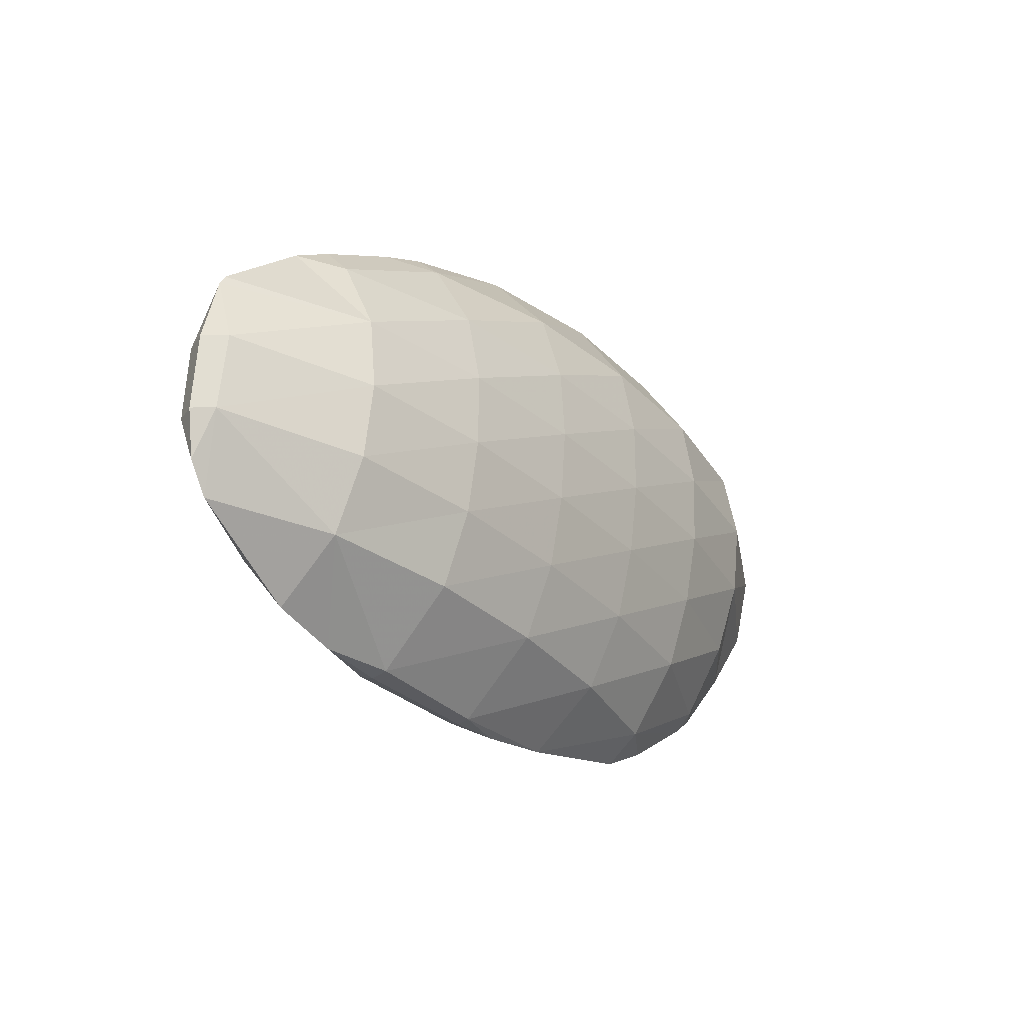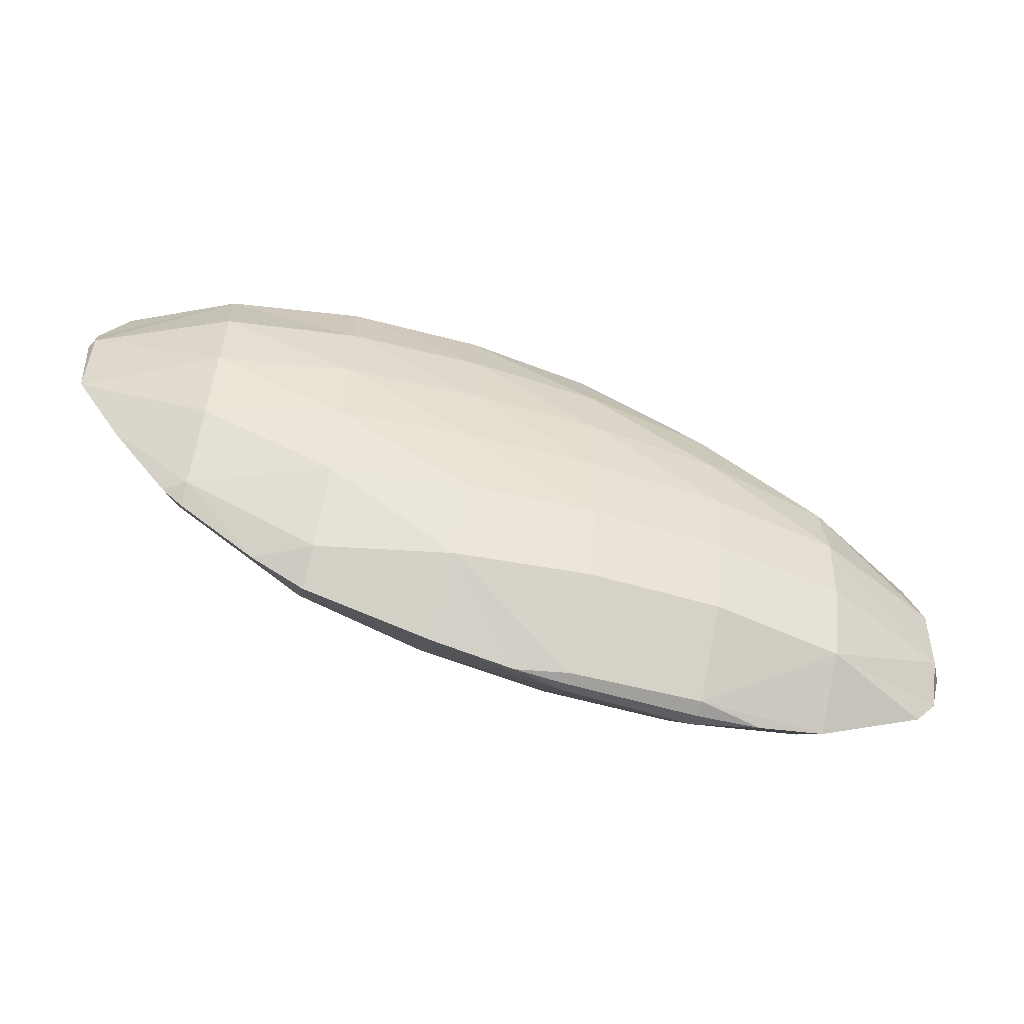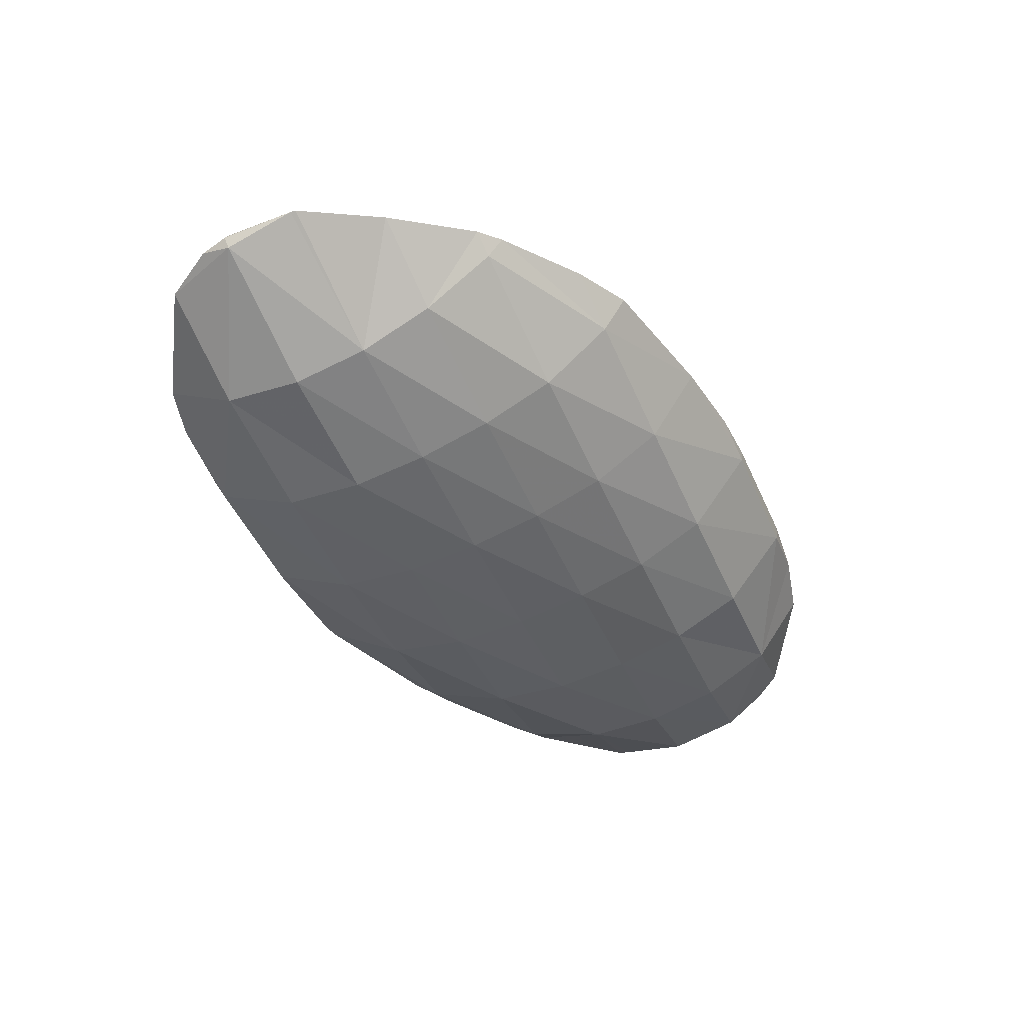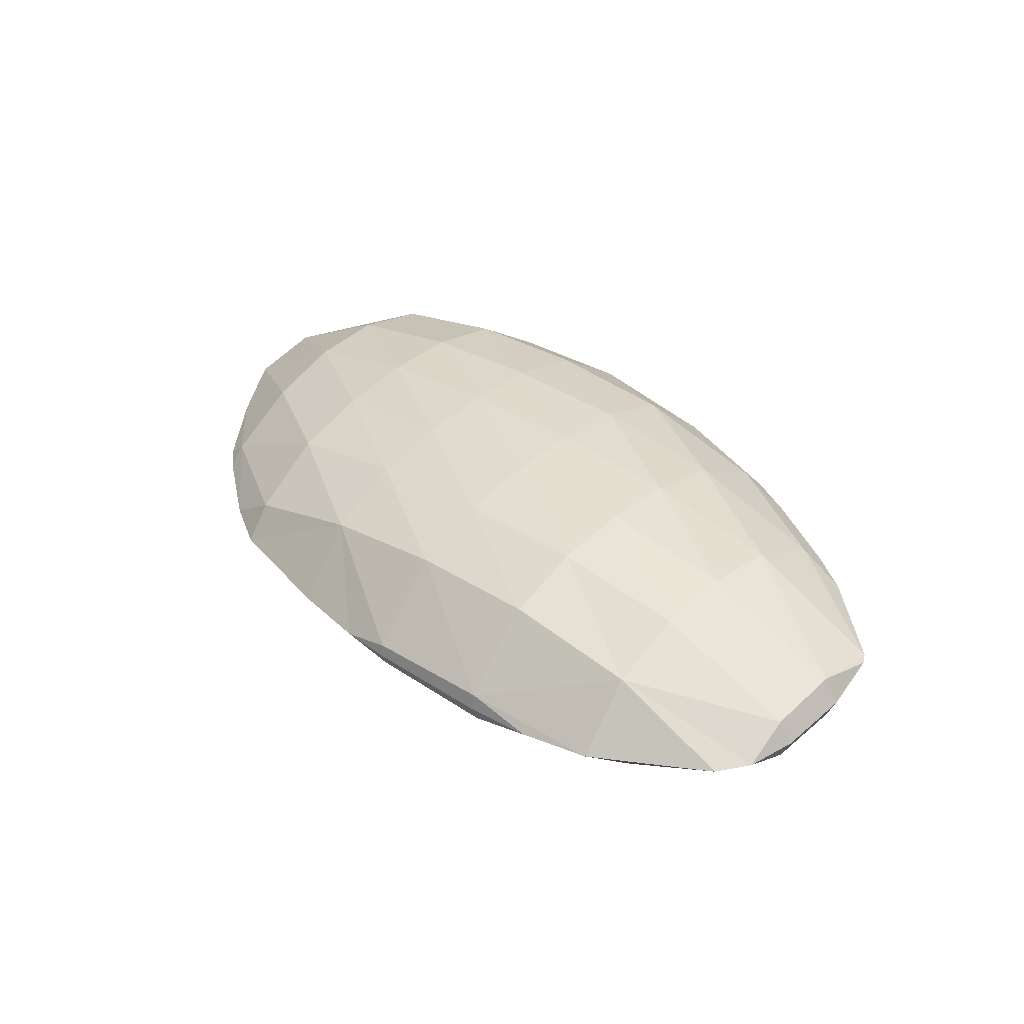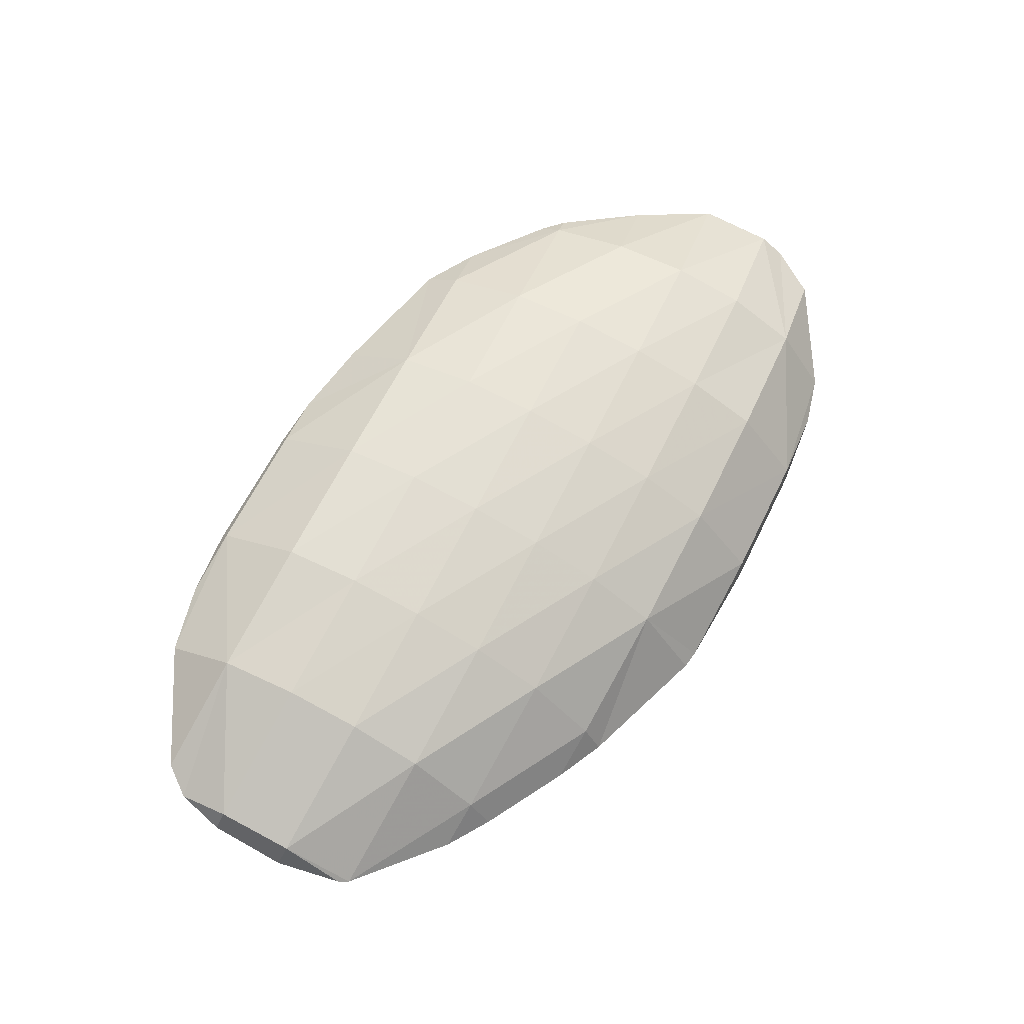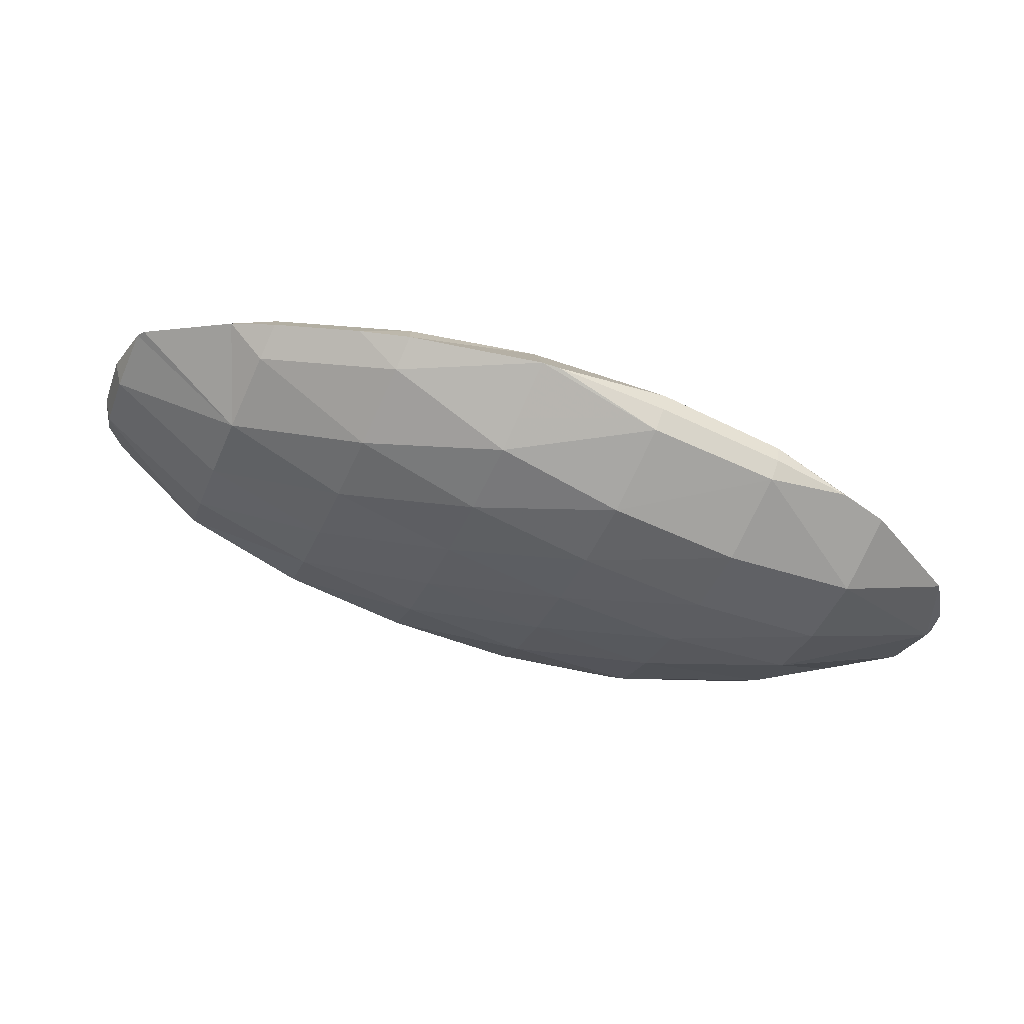
<metadata>
{"format":"obj","ext":"obj","renderer":"f3d","projection":"perspective","resolution":1024,"background":"white","views":[{"elev":-34.1,"azim":113.4,"up":"+Y"},{"elev":-47.3,"azim":-28.7,"up":"+Y"},{"elev":-58.7,"azim":-70.4,"up":"+Z"},{"elev":49.8,"azim":38.4,"up":"+Z"},{"elev":79.7,"azim":113.9,"up":"+Z"},{"elev":-39.4,"azim":155.5,"up":"+Z"}]}
</metadata>
<code>
v 245.8 209.5 45.55
v 245.8 208 45.75
v 246 209.5 45.36
v 246 210.1 45.52
v 247.9 204.5 46.66
v 248.4 204.1 46.8
v 248.5 204.4 46.41
v 248.8 205.9 45.41
v 246.8 206.2 46.19
v 249 207.5 44.81
v 245.8 207.9 45.77
v 249.1 209.1 44.6
v 246.7 211.1 45.54
v 249.2 210.8 44.86
v 249 212.3 45.89
v 250 202.7 47.32
v 251.1 202 47.65
v 251.3 202.6 46.9
v 251.6 204.1 45.8
v 251.8 205.7 45.23
v 252 207.3 44.89
v 252.1 208.9 44.78
v 252.1 210.6 44.99
v 250.2 212.5 46.11
v 252 212.3 46.04
v 251.9 212.5 46.49
v 253.9 201.2 48.37
v 254.3 202.3 46.86
v 254.5 203.9 46.02
v 254.7 205.5 45.6
v 254.9 207.1 45.36
v 255 208.7 45.31
v 255 210.4 45.56
v 254.9 212.2 46.63
v 254.8 212.4 47.13
v 255.6 200.8 48.78
v 256.7 200.7 49.04
v 256.8 200.7 48.79
v 257.2 202.1 47.19
v 257.4 203.7 46.52
v 257.6 205.3 46.18
v 257.7 206.9 46.02
v 257.8 208.6 46.07
v 257.8 210.3 46.49
v 257.2 212.1 47.7
v 257.6 212 47.79
v 259.6 200.5 49.69
v 259.6 200.5 49.35
v 260.1 202 47.84
v 260.3 203.5 47.22
v 260.4 205.1 46.94
v 260.5 206.8 46.89
v 260.6 208.5 47.14
v 260.5 210.2 48
v 260.4 210.8 48.54
v 261 200.5 49.99
v 262.5 200.7 50.28
v 262.8 201.9 48.94
v 263.1 203.4 48.26
v 263.2 205 48.02
v 263.3 206.7 48.12
v 263.2 208.4 48.82
v 261.4 210.2 48.84
v 263.1 209.1 49.35
v 265 201.9 50.67
v 265.5 202.5 50.71
v 265.7 203.4 50.14
v 265.8 205 49.91
v 265.7 206.7 50.21
v 265.8 206.5 50.26
v 264 208.5 49.63
v 265.8 203.5 50.65
v 266 205.1 50.48
v 245.9 209.5 45.8
v 248.3 204.5 47.11
v 248.3 206.2 47.75
v 248.3 207.9 47.99
v 248.4 209.5 47.84
v 248.7 211.1 47.22
v 251 202.8 48.26
v 250.9 204.5 49
v 251 206.2 49.21
v 251.1 207.8 49.19
v 251.2 209.4 48.95
v 251.4 211 48.37
v 251.8 212.5 46.96
v 253.7 202.7 49.57
v 253.7 204.4 50.06
v 253.8 206 50.12
v 253.9 207.7 50
v 254 209.3 49.69
v 254.3 210.8 49.08
v 254.7 212.3 47.65
v 256.7 200.8 49.28
v 256.5 202.6 50.52
v 256.5 204.2 50.84
v 256.6 205.9 50.82
v 256.7 207.5 50.62
v 256.9 209.1 50.22
v 257.2 210.6 49.44
v 259.5 200.6 50
v 259.3 202.4 51.15
v 259.4 204.1 51.41
v 259.5 205.7 51.33
v 259.7 207.3 51.03
v 259.9 208.9 50.42
v 260.2 210.4 49.2
v 262.3 202.2 51.33
v 262.3 203.9 51.65
v 262.4 205.5 51.54
v 262.6 207.1 51.08
v 263 208.6 50.02
v 265.5 203.5 51.06
v 265.6 205.2 50.93
g foo
f 3 2 1
f 3 1 4
f 7 6 5
f 8 7 5
f 9 8 5
f 10 8 9
f 11 10 9
f 2 10 11
f 3 10 2
f 12 10 3
f 13 3 4
f 14 3 13
f 12 3 14
f 14 13 15
f 18 17 16
f 6 18 16
f 7 18 6
f 19 18 7
f 19 8 20
f 19 7 8
f 20 10 21
f 20 8 10
f 21 12 22
f 21 10 12
f 22 14 23
f 22 12 14
f 24 14 15
f 25 14 24
f 23 14 25
f 25 24 26
f 18 28 27
f 17 18 27
f 28 19 29
f 28 18 19
f 29 20 30
f 29 19 20
f 30 21 31
f 30 20 21
f 31 22 32
f 31 21 22
f 32 23 33
f 32 22 23
f 33 25 34
f 33 23 25
f 34 25 26
f 35 34 26
f 38 37 36
f 27 38 36
f 28 38 27
f 39 38 28
f 39 29 40
f 39 28 29
f 40 30 41
f 40 29 30
f 41 31 42
f 41 30 31
f 42 32 43
f 42 31 32
f 43 33 44
f 43 32 33
f 46 34 45
f 44 34 46
f 33 34 44
f 34 35 45
f 38 48 47
f 37 38 47
f 48 39 49
f 48 38 39
f 49 40 50
f 49 39 40
f 50 41 51
f 50 40 41
f 51 42 52
f 51 41 42
f 52 43 53
f 52 42 43
f 53 44 54
f 53 43 44
f 54 44 46
f 55 54 46
f 48 56 47
f 56 58 57
f 48 58 56
f 49 58 48
f 58 50 59
f 58 49 50
f 59 51 60
f 59 50 51
f 60 52 61
f 60 51 52
f 61 53 62
f 61 52 53
f 64 54 63
f 62 54 64
f 53 54 62
f 54 55 63
f 58 65 57
f 65 67 66
f 58 67 65
f 59 67 58
f 67 60 68
f 67 59 60
f 70 61 69
f 68 61 70
f 60 61 68
f 61 62 71
f 69 61 71
f 62 64 71
f 67 72 66
f 67 68 73
f 72 67 73
f 68 70 73
f 1 2 74
f 4 1 74
f 5 6 75
f 9 5 75
f 76 9 75
f 11 9 76
f 77 11 76
f 11 74 2
f 77 74 11
f 78 74 77
f 4 79 13
f 74 79 4
f 78 79 74
f 15 13 79
f 16 17 80
f 16 75 6
f 80 75 16
f 81 75 80
f 76 81 82
f 76 75 81
f 77 82 83
f 77 76 82
f 78 83 84
f 78 77 83
f 79 84 85
f 79 78 84
f 15 86 24
f 79 86 15
f 85 86 79
f 26 24 86
f 17 27 87
f 80 17 87
f 81 87 88
f 81 80 87
f 82 88 89
f 82 81 88
f 83 89 90
f 83 82 89
f 84 90 91
f 84 83 90
f 85 91 92
f 85 84 91
f 86 92 93
f 86 85 92
f 35 26 86
f 93 35 86
f 36 37 94
f 36 87 27
f 94 87 36
f 95 87 94
f 88 95 96
f 88 87 95
f 89 96 97
f 89 88 96
f 90 97 98
f 90 89 97
f 91 98 99
f 91 90 98
f 92 99 100
f 92 91 99
f 45 100 46
f 93 100 45
f 92 100 93
f 45 35 93
f 37 47 101
f 94 37 101
f 95 101 102
f 95 94 101
f 96 102 103
f 96 95 102
f 97 103 104
f 97 96 103
f 98 104 105
f 98 97 104
f 99 105 106
f 99 98 105
f 100 106 107
f 100 99 106
f 55 46 100
f 107 55 100
f 47 56 101
f 57 101 56
f 108 101 57
f 102 101 108
f 103 108 109
f 103 102 108
f 104 109 110
f 104 103 109
f 105 110 111
f 105 104 110
f 106 111 112
f 106 105 111
f 63 112 64
f 107 112 63
f 106 112 107
f 63 55 107
f 57 65 108
f 66 108 65
f 113 108 66
f 109 108 113
f 110 113 114
f 110 109 113
f 69 114 70
f 111 114 69
f 110 114 111
f 69 71 112
f 111 69 112
f 71 64 112
f 66 72 113
f 72 73 114
f 113 72 114
f 73 70 114
g

</code>
